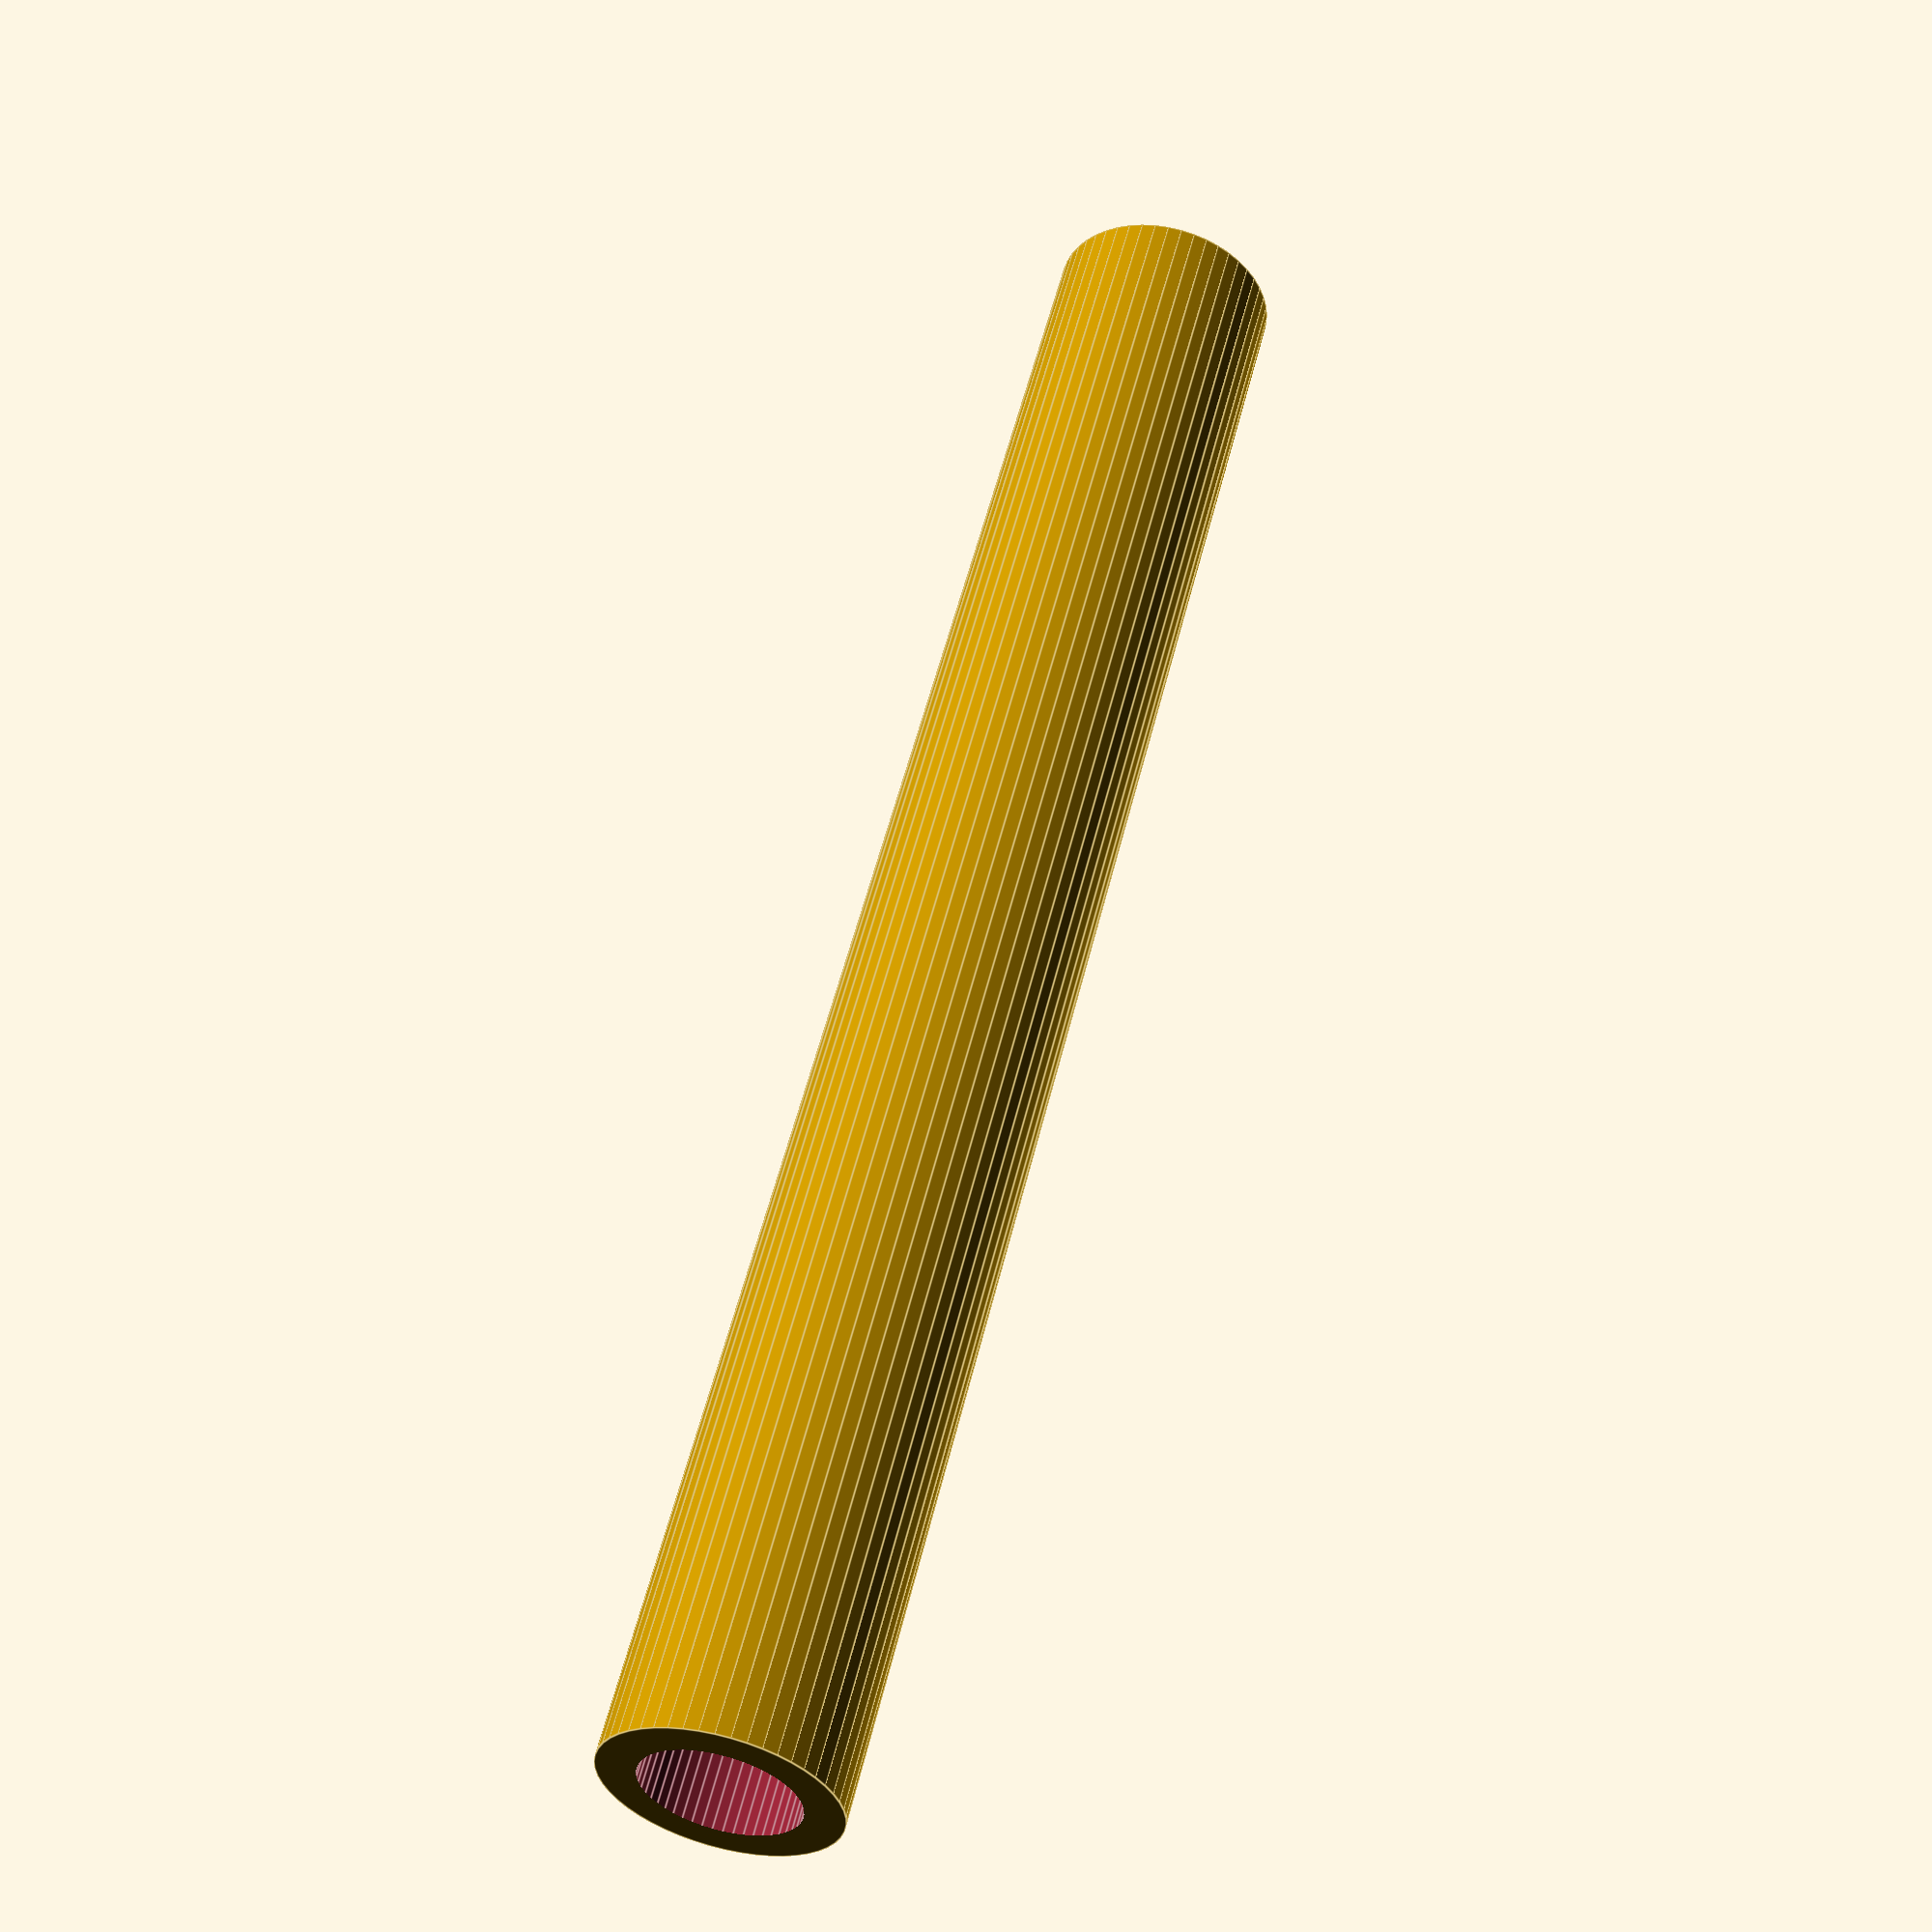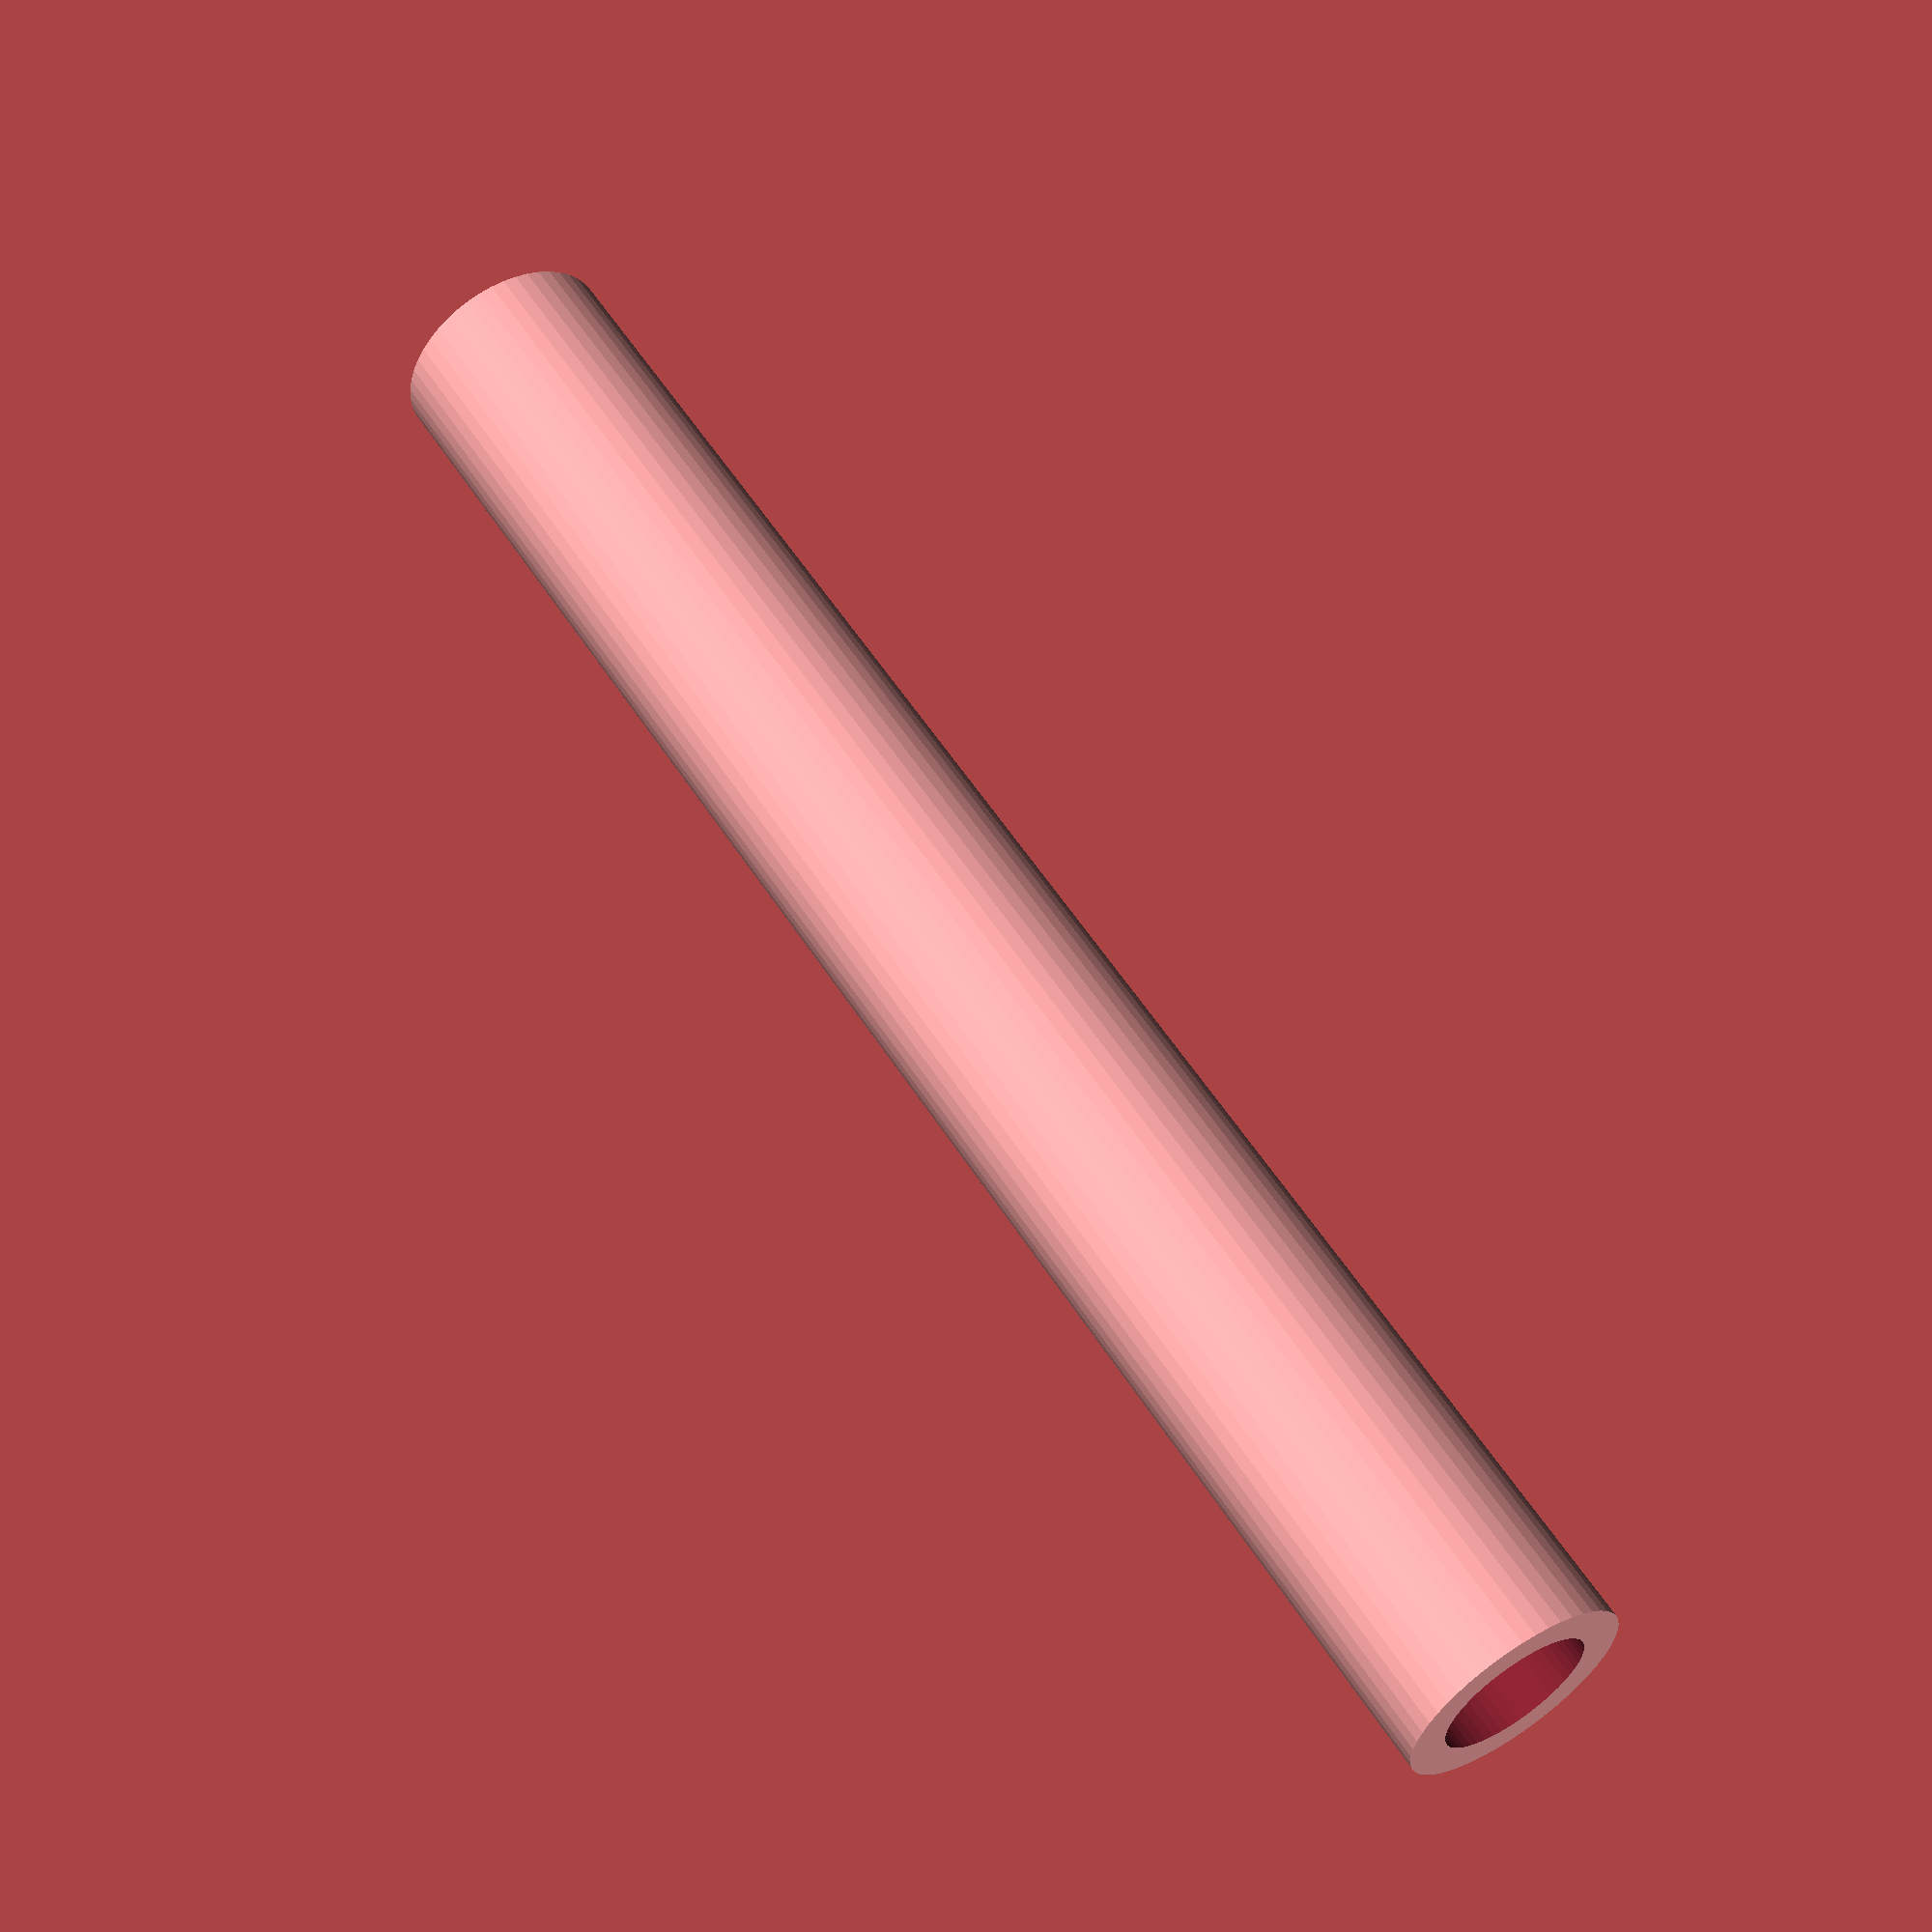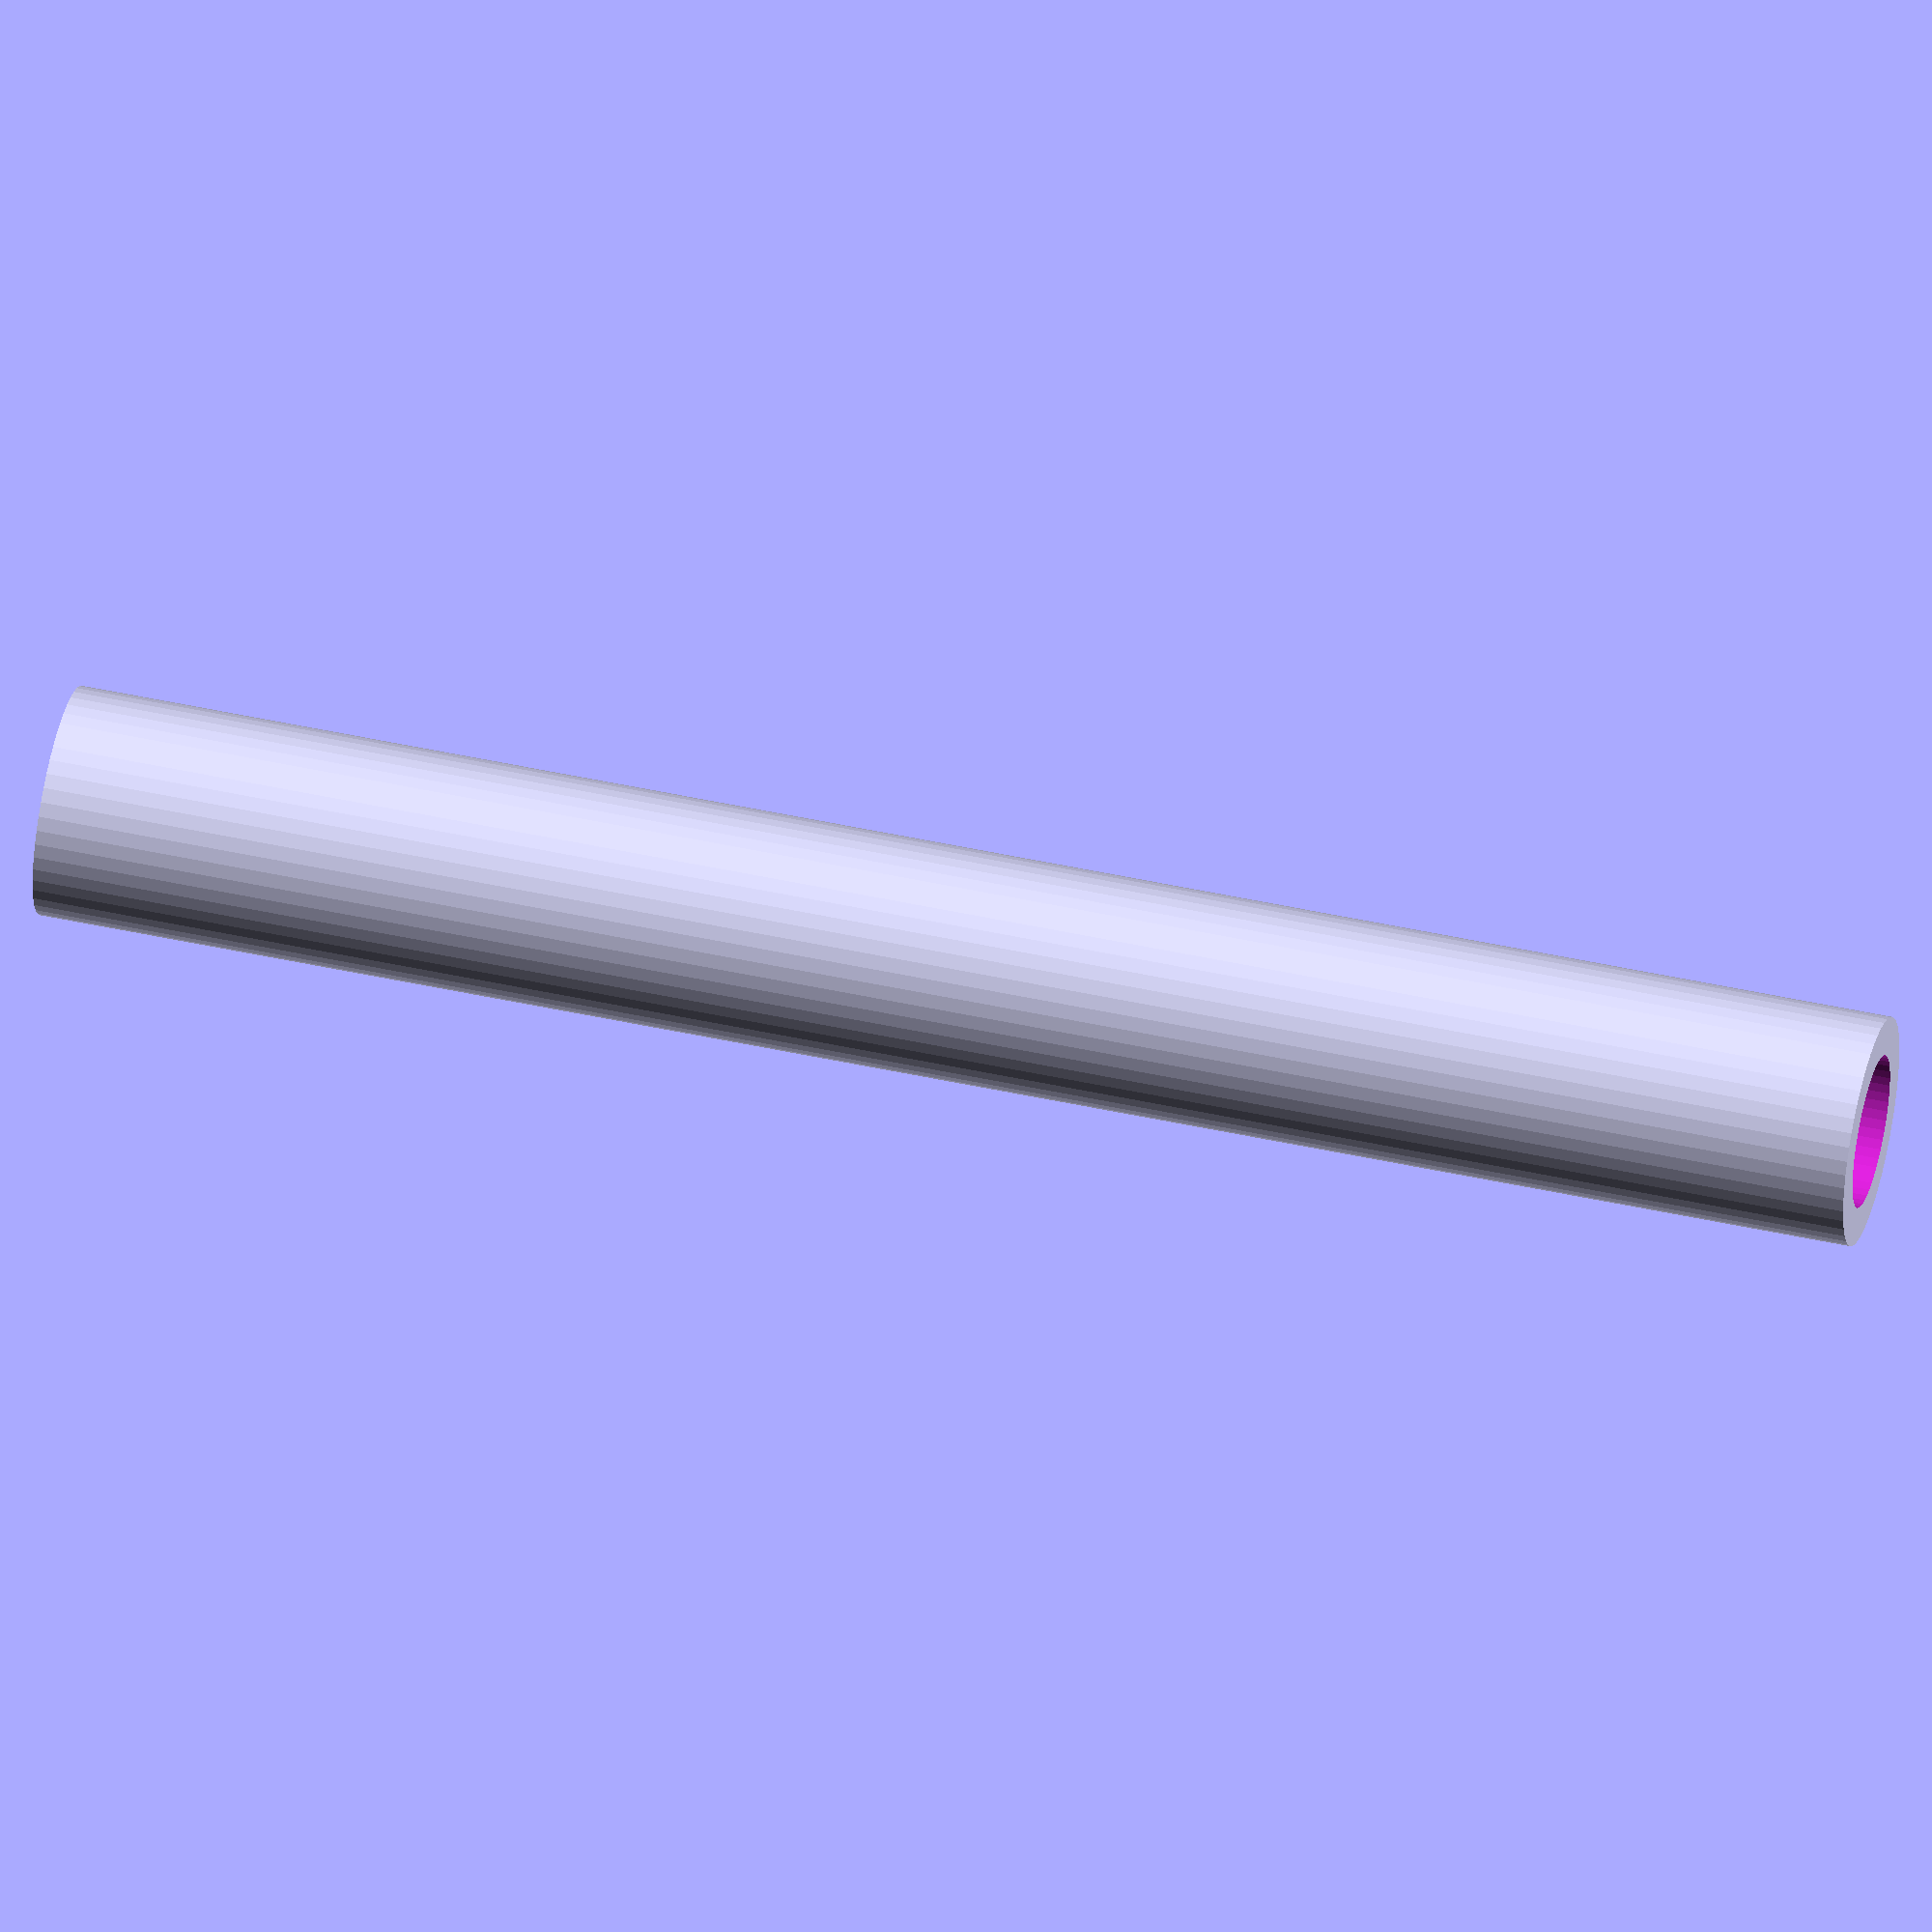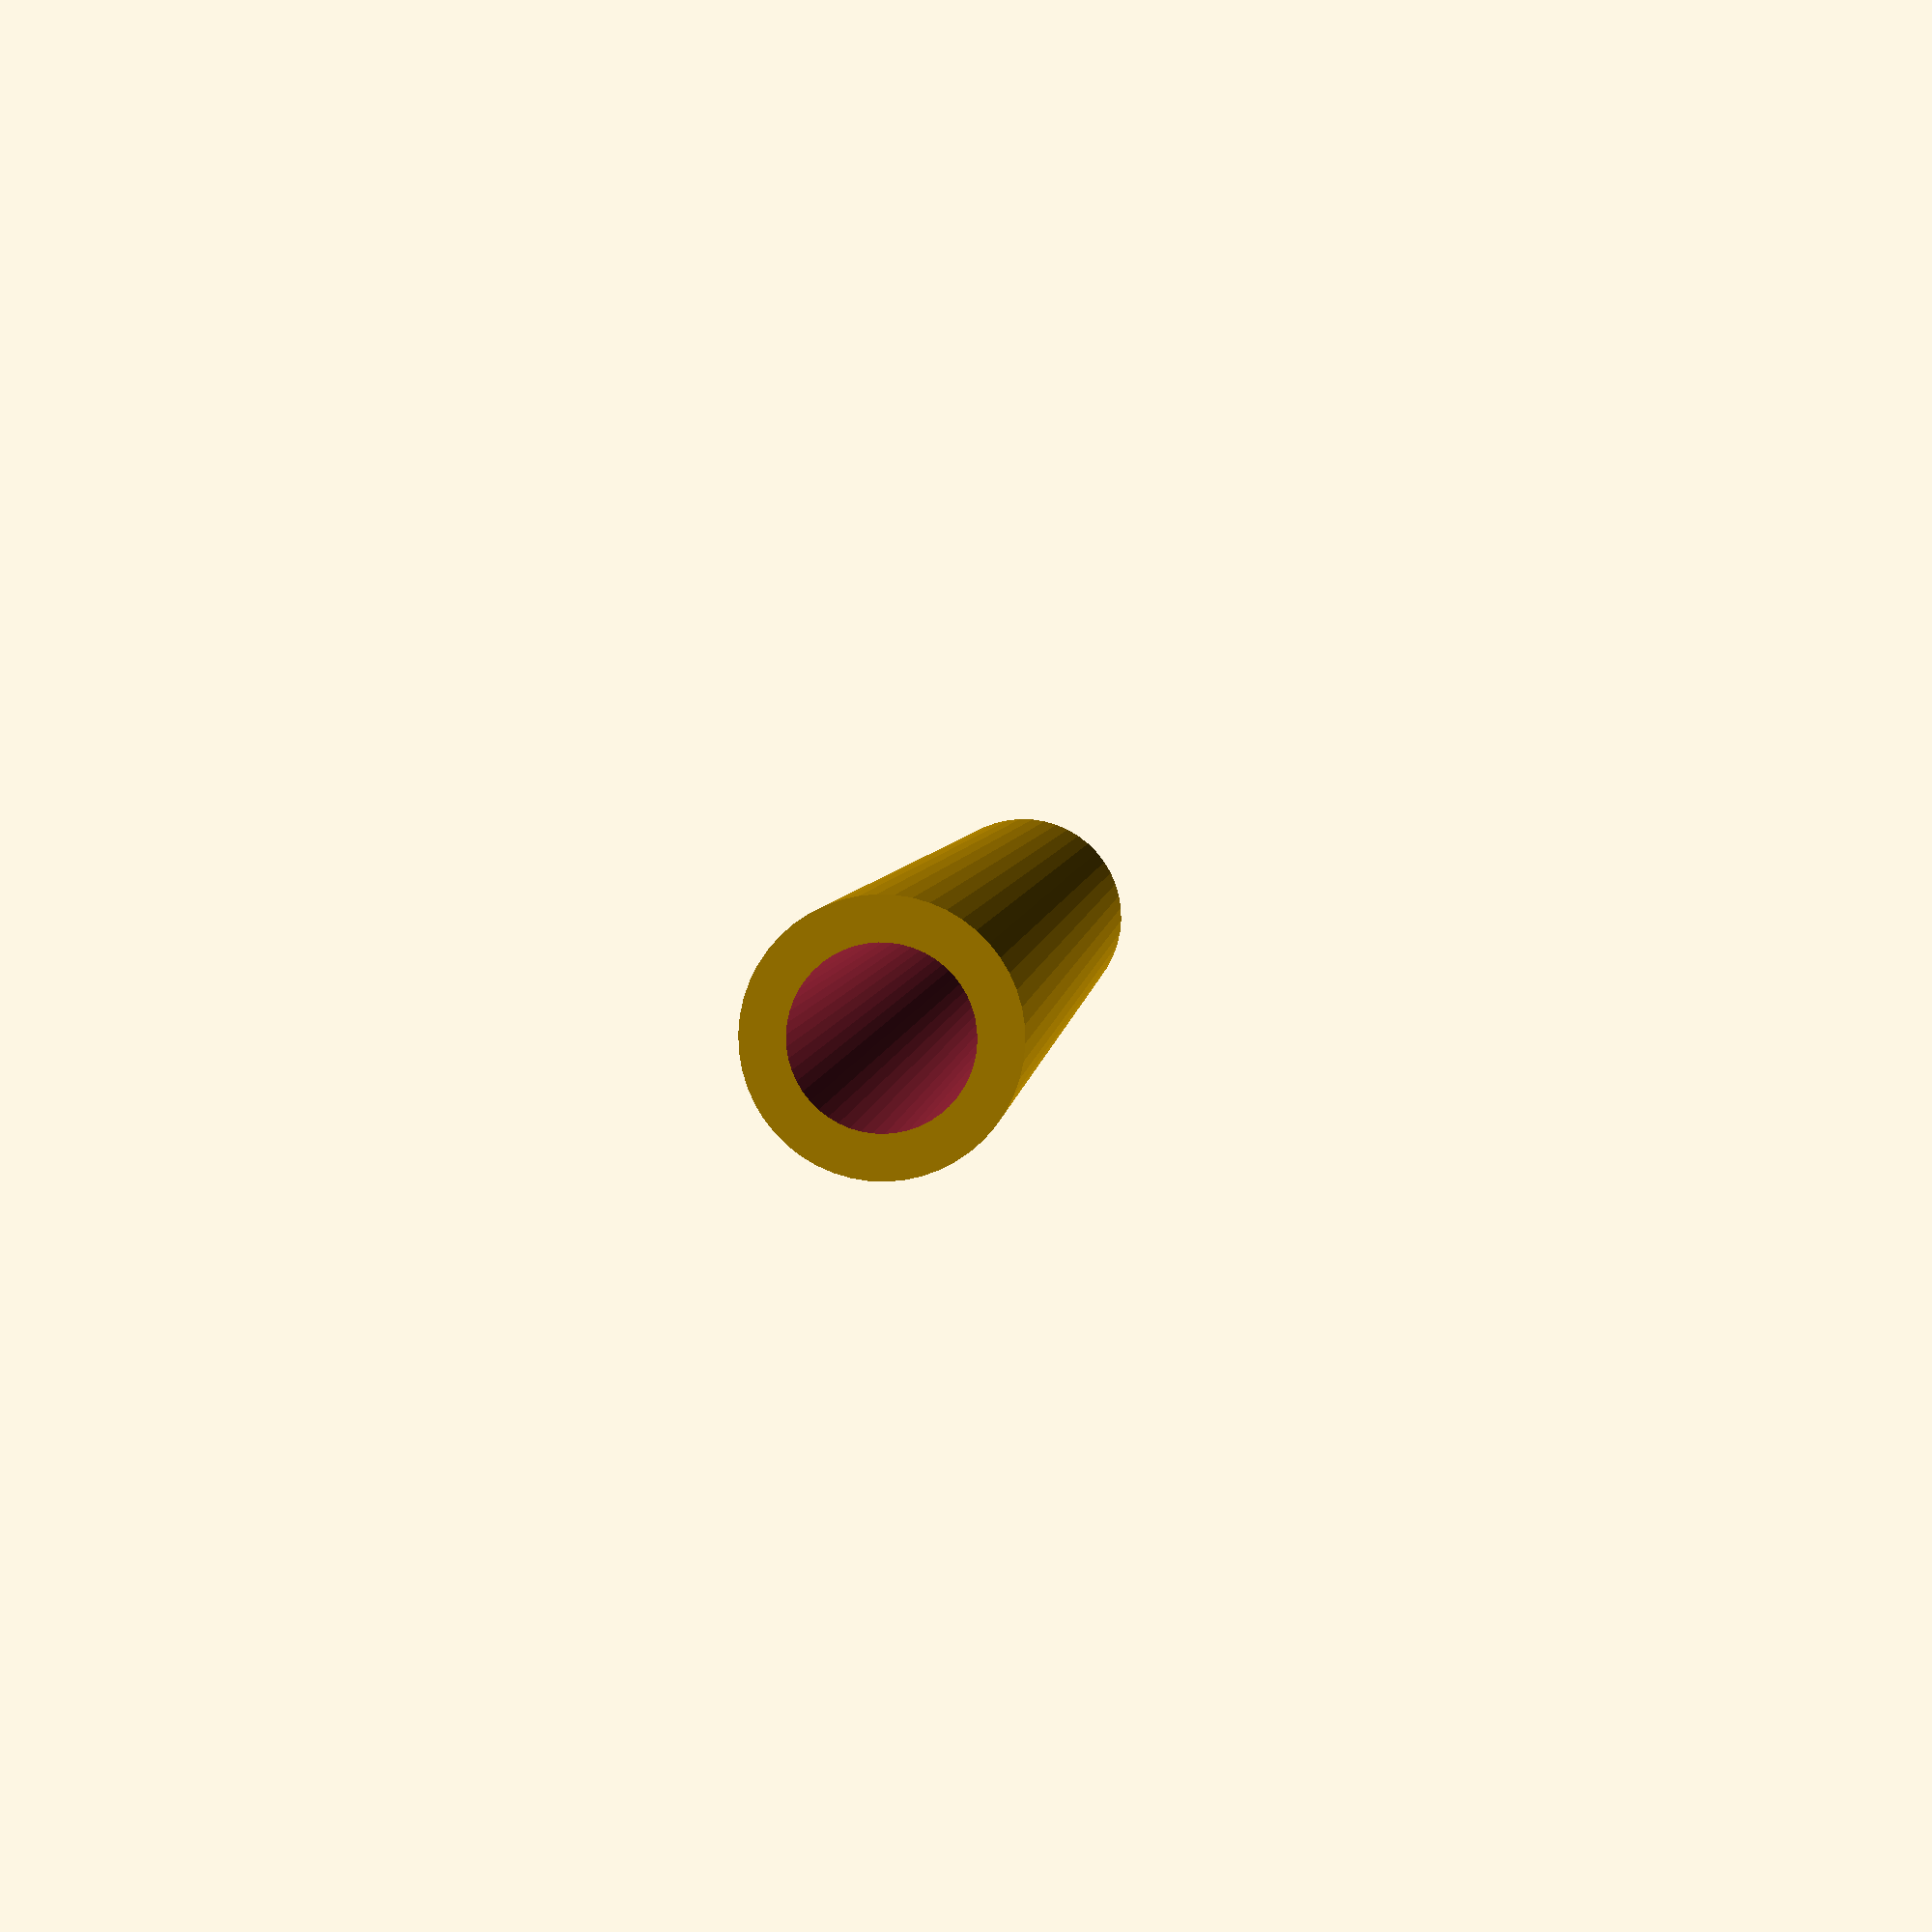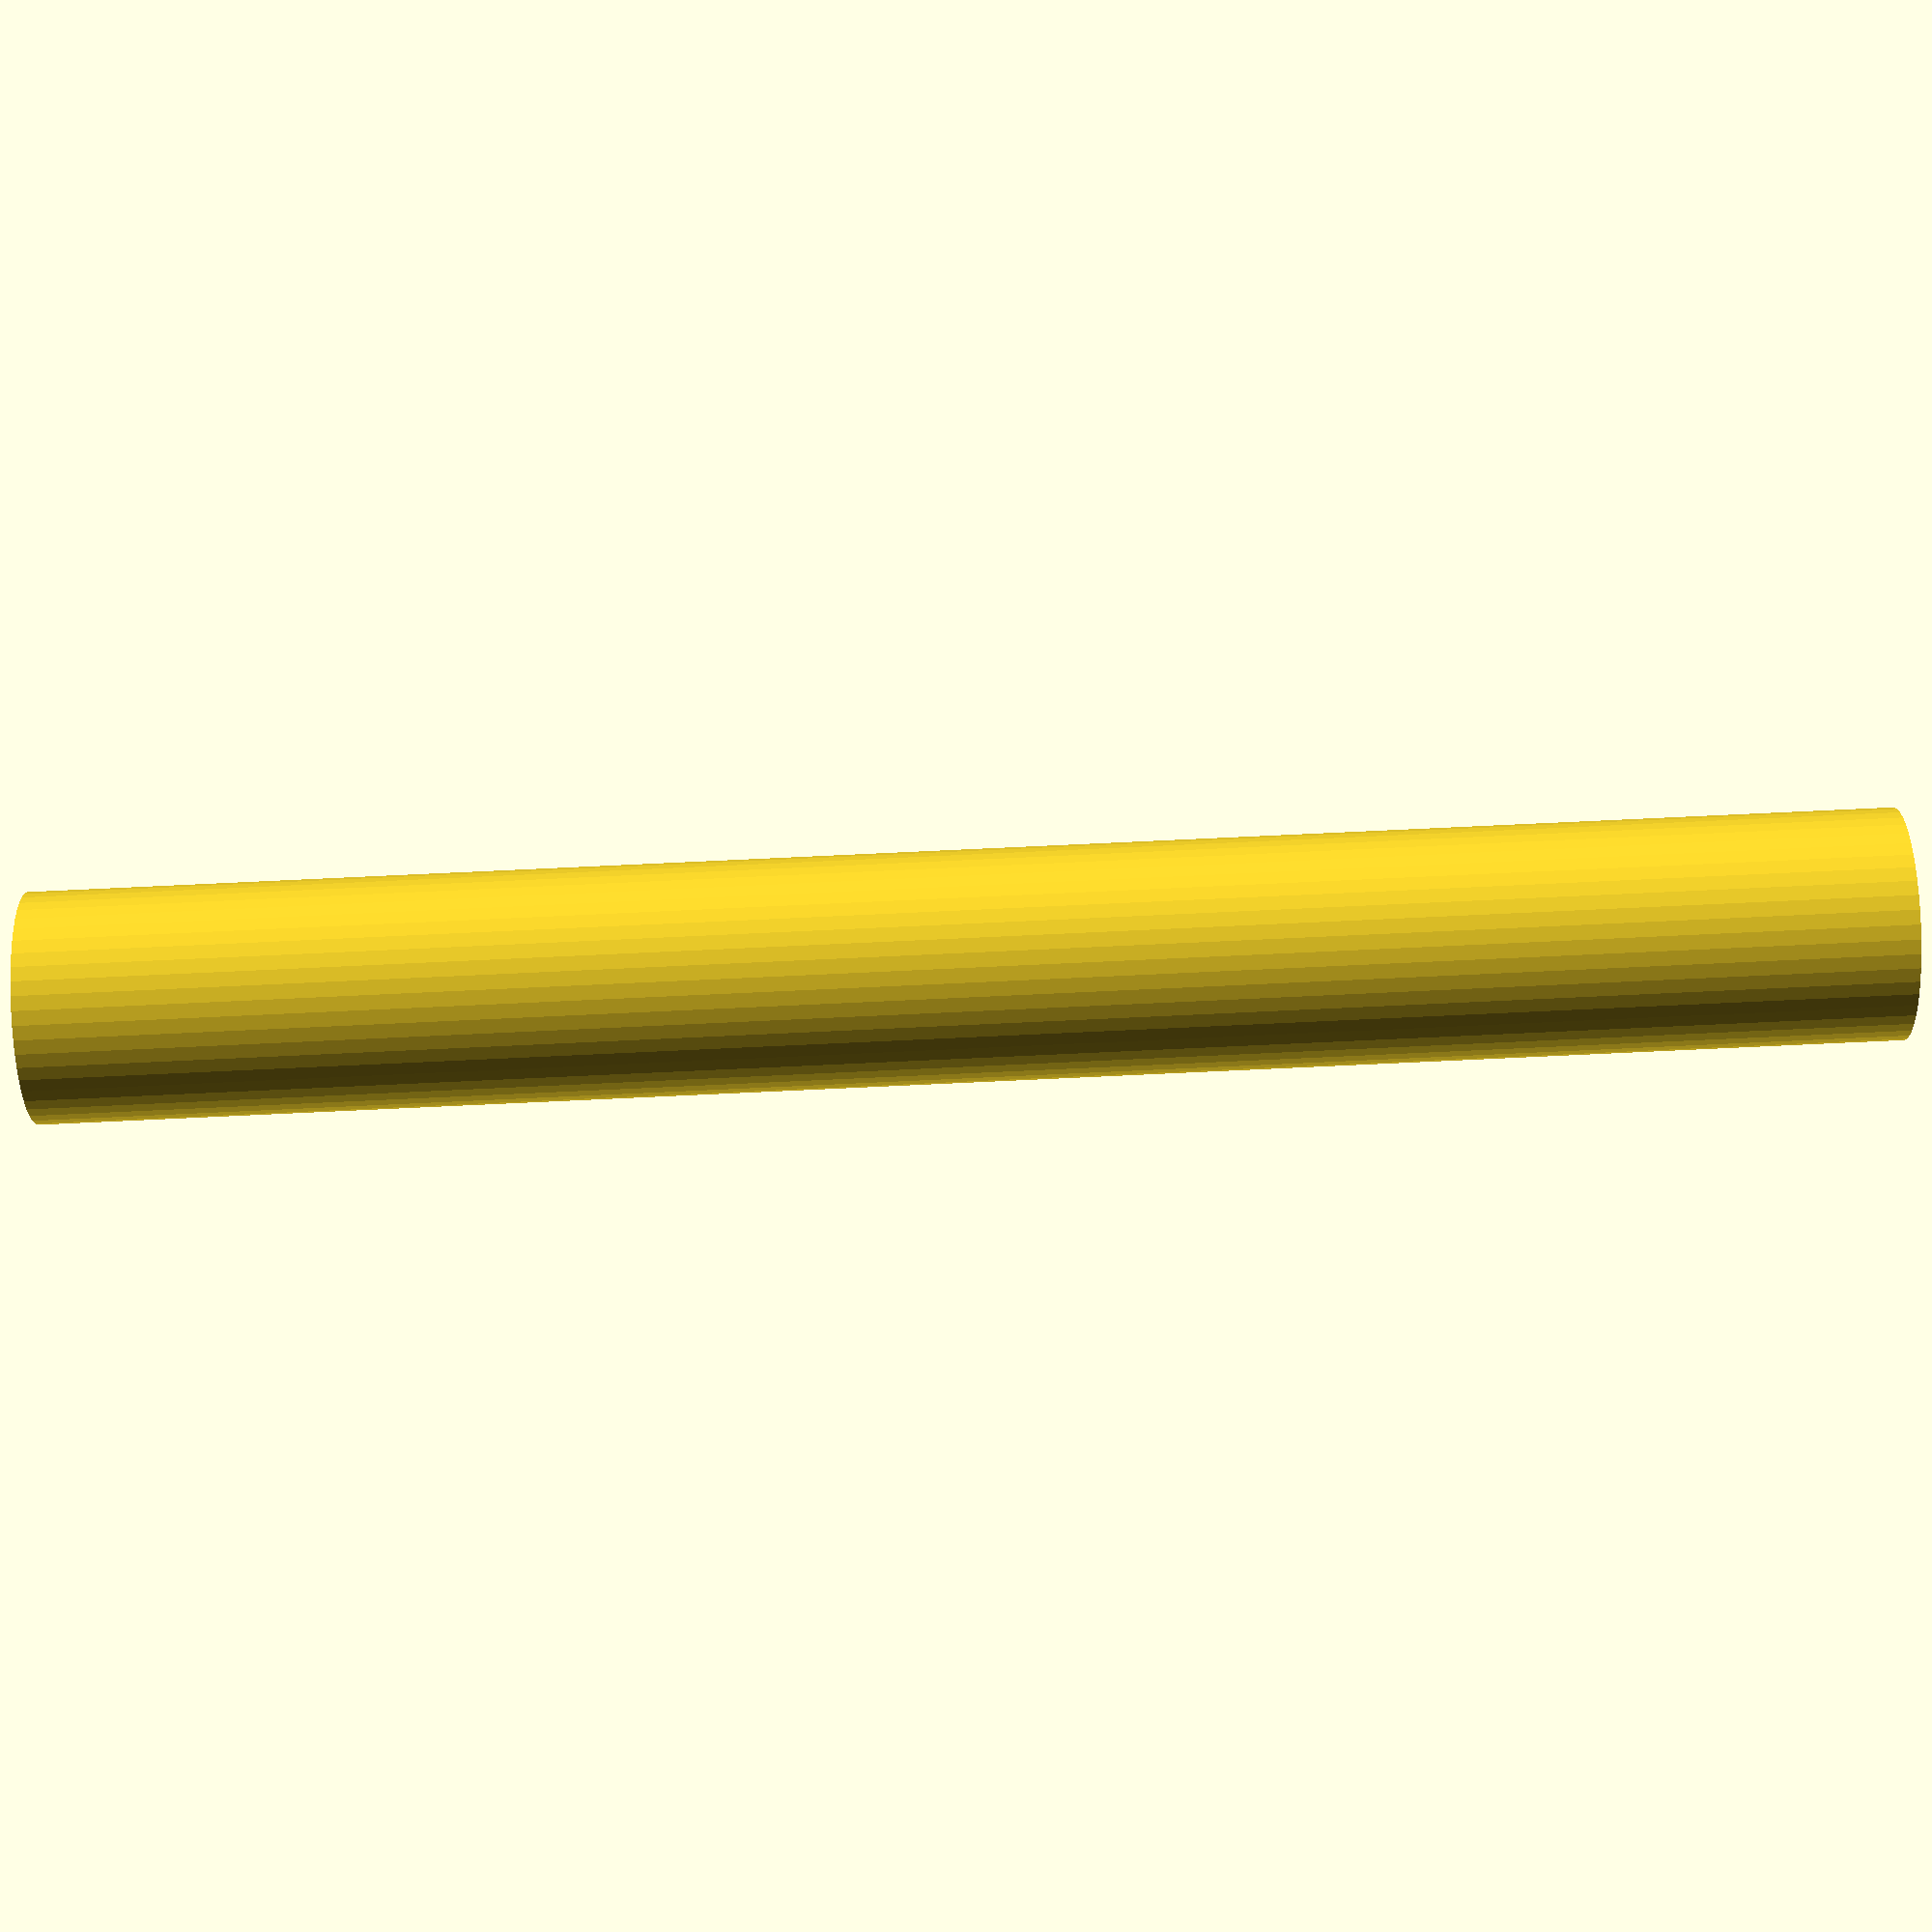
<openscad>
$fn = 50;


difference() {
	union() {
		translate(v = [0, 0, -12.0000000000]) {
			cylinder(h = 24, r = 1.5000000000);
		}
	}
	union() {
		translate(v = [0, 0, -100.0000000000]) {
			cylinder(h = 200, r = 1.0000000000);
		}
	}
}
</openscad>
<views>
elev=125.6 azim=255.2 roll=346.4 proj=p view=edges
elev=122.4 azim=152.1 roll=212.5 proj=p view=solid
elev=132.8 azim=232.6 roll=256.0 proj=o view=wireframe
elev=356.4 azim=48.7 roll=184.2 proj=p view=solid
elev=91.3 azim=41.8 roll=92.6 proj=p view=wireframe
</views>
